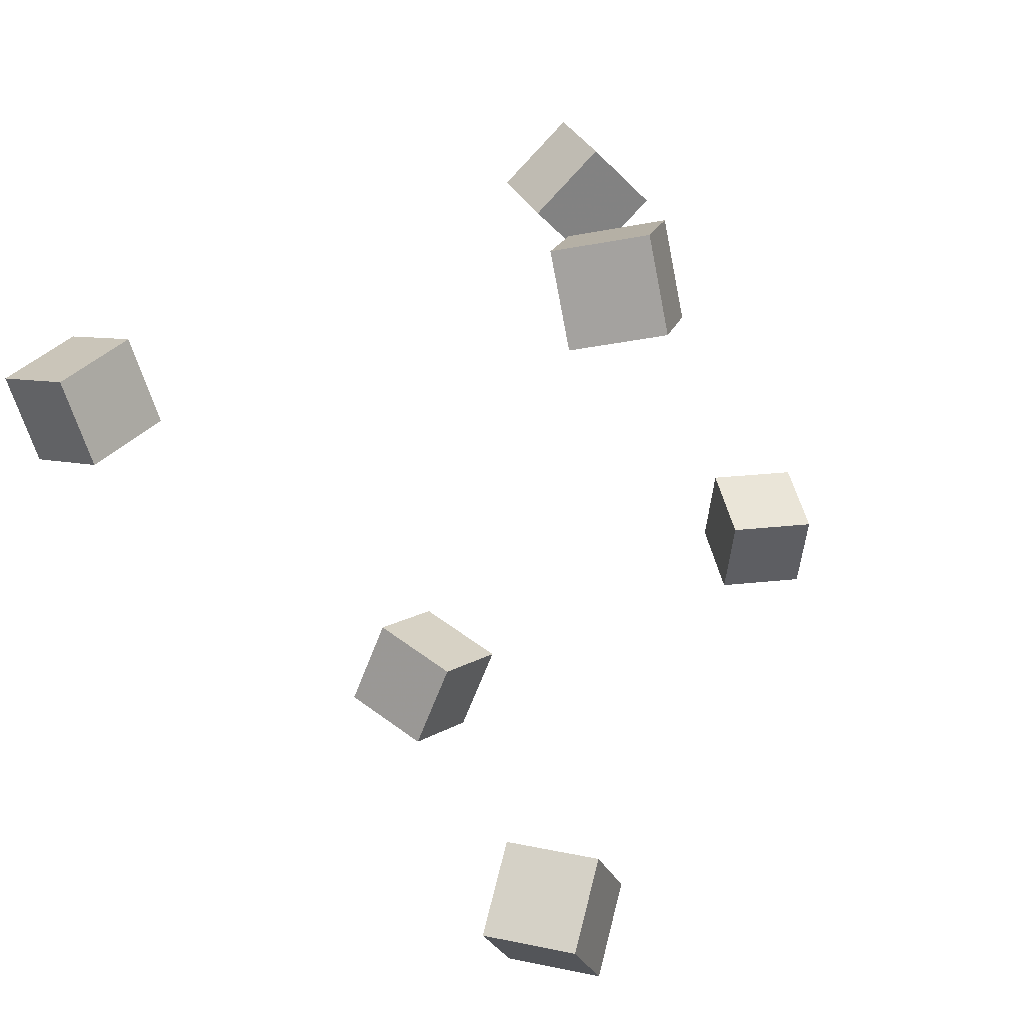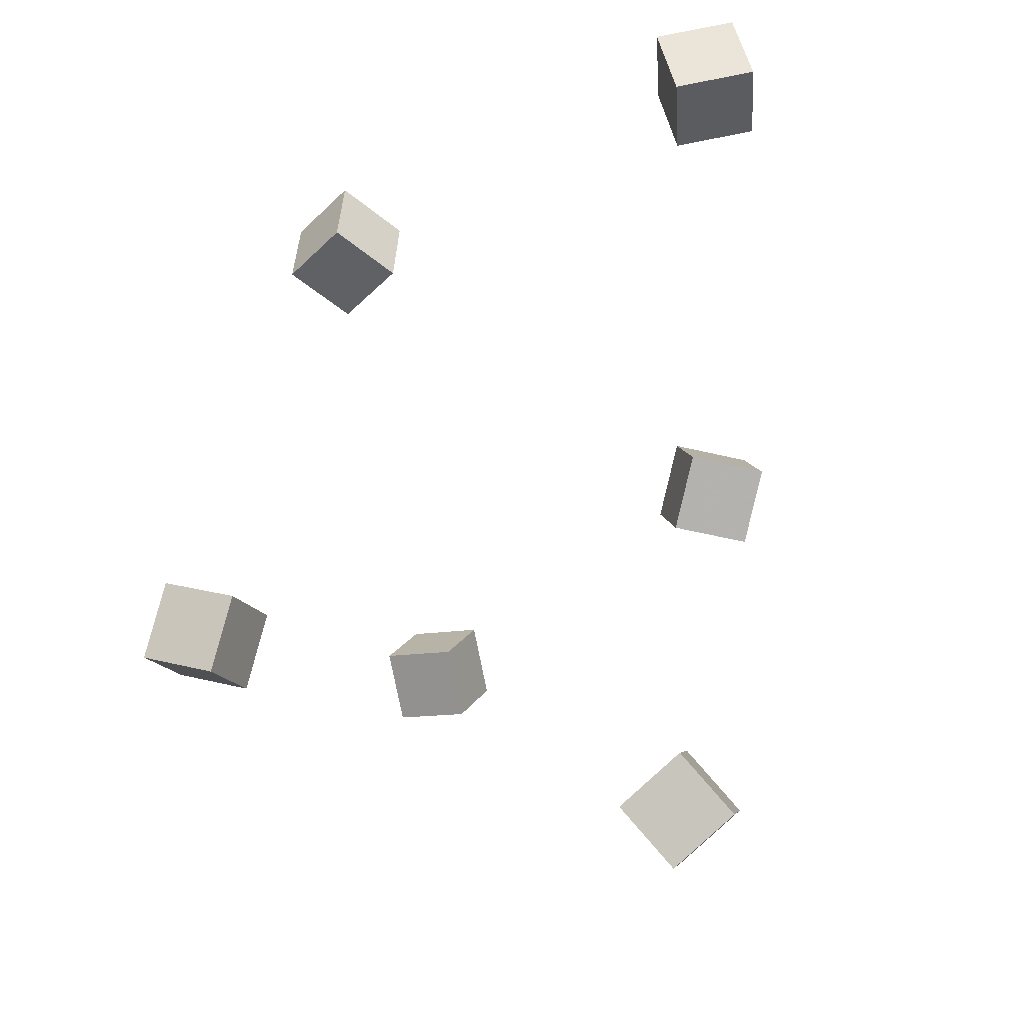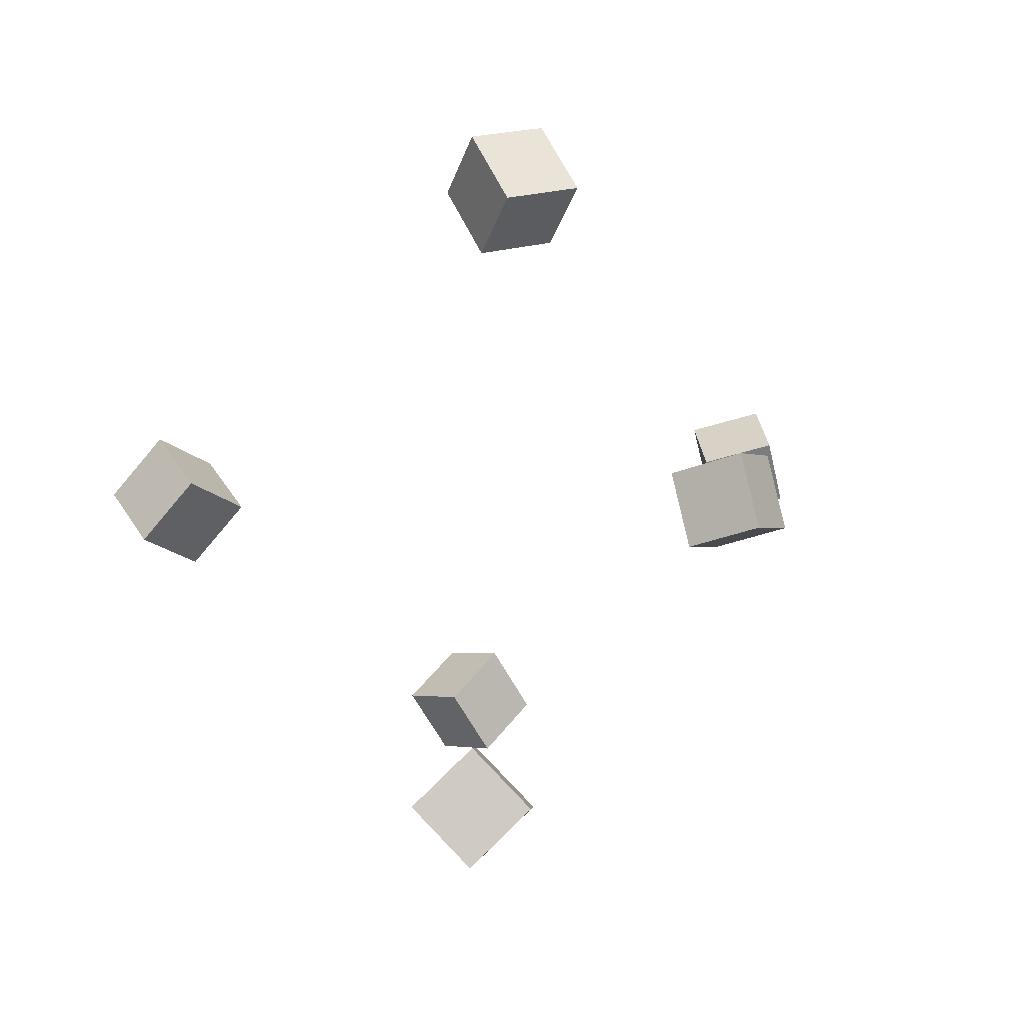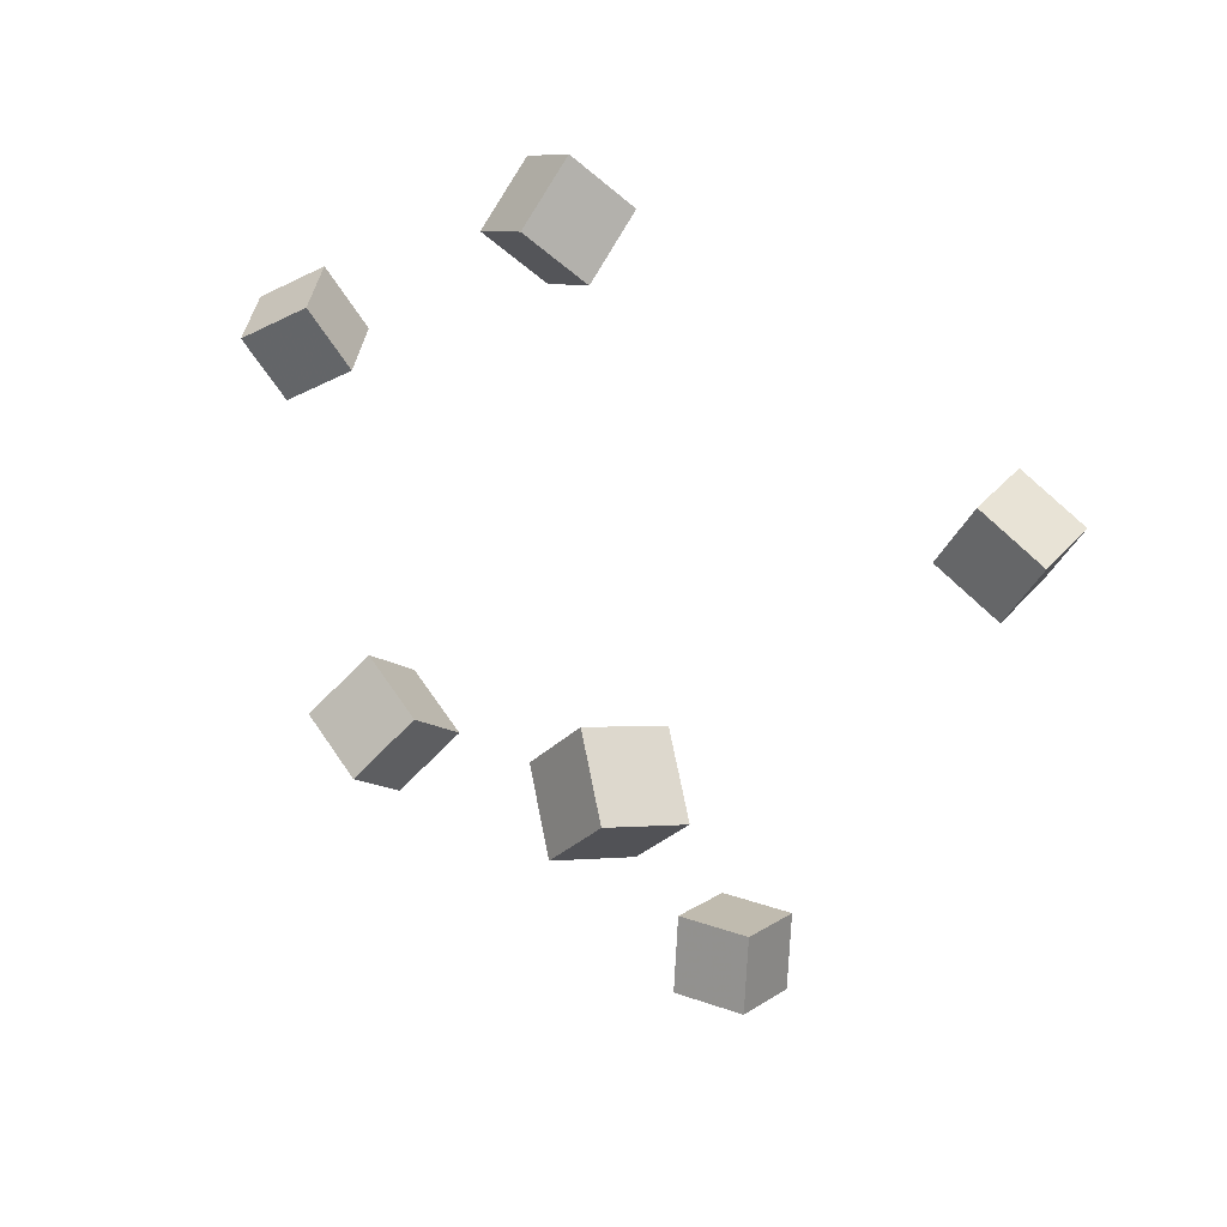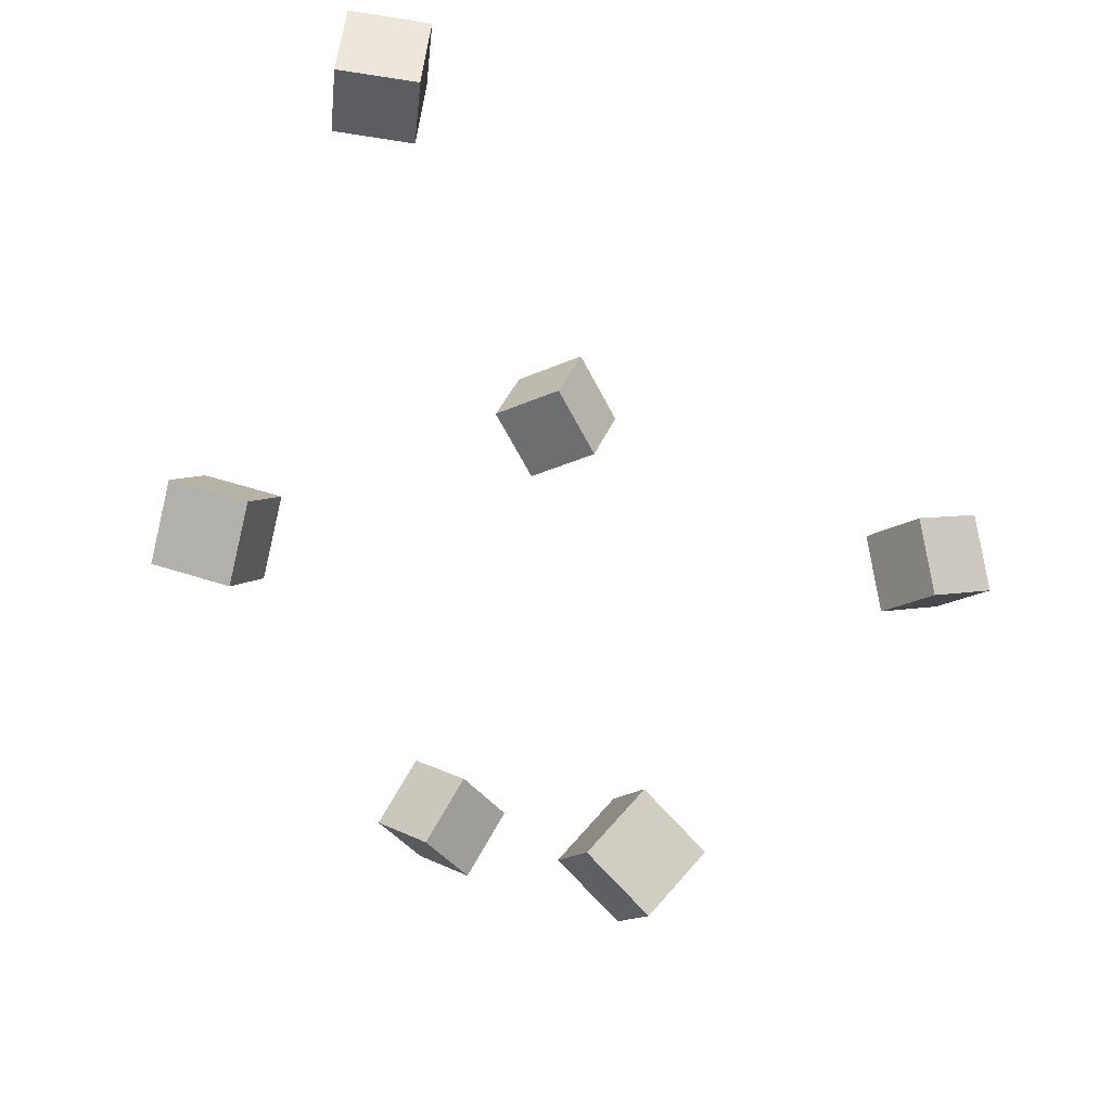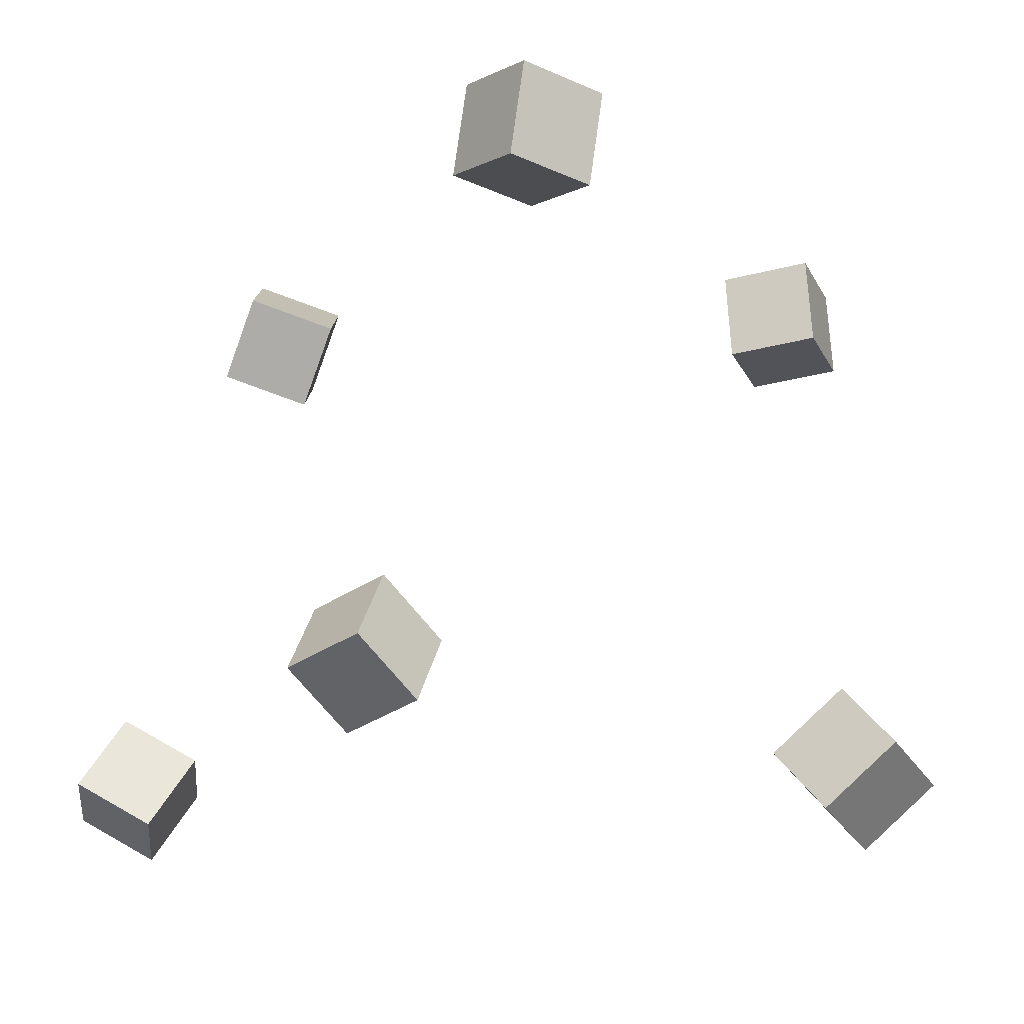
<metadata>
{"format":"obj","ext":"obj","renderer":"f3d","projection":"perspective","resolution":1024,"background":"white","views":[{"elev":13.5,"azim":68.8,"up":"+Z"},{"elev":43.9,"azim":108.2,"up":"+Y"},{"elev":-63.4,"azim":133.8,"up":"+Y"},{"elev":-49.6,"azim":-28.9,"up":"+Y"},{"elev":48.7,"azim":35.9,"up":"+Y"},{"elev":-33.5,"azim":-12.4,"up":"+Z"}]}
</metadata>
<code>
v -0.2293 0.1973 -0.07906
v -0.2052 0.1927 -0.03676
v -0.2222 0.2456 -0.0779
v -0.1981 0.241 -0.0356
v -0.1873 0.1917 -0.1035
v -0.1632 0.1871 -0.06125
v -0.1802 0.24 -0.1024
v -0.1561 0.2354 -0.06009
f 1.0 7.0 5.0
f 1.0 3.0 7.0
f 1.0 4.0 3.0
f 1.0 2.0 4.0
f 3.0 8.0 7.0
f 3.0 4.0 8.0
f 5.0 7.0 8.0
f 5.0 8.0 6.0
f 1.0 5.0 6.0
f 1.0 6.0 2.0
f 2.0 6.0 8.0
f 2.0 8.0 4.0
v -0.1711 0.06909 0.1331
v -0.1621 0.03279 0.1641
v -0.1623 0.1014 0.1683
v -0.1533 0.06506 0.1993
v -0.1241 0.07002 0.1206
v -0.1151 0.03372 0.1516
v -0.1153 0.1023 0.1558
v -0.1064 0.06599 0.1868
f 9.0 15.0 13.0
f 9.0 11.0 15.0
f 9.0 12.0 11.0
f 9.0 10.0 12.0
f 11.0 16.0 15.0
f 11.0 12.0 16.0
f 13.0 15.0 16.0
f 13.0 16.0 14.0
f 9.0 13.0 14.0
f 9.0 14.0 10.0
f 10.0 14.0 16.0
f 10.0 16.0 12.0
v -0.1105 -0.08271 -0.1252
v -0.09604 -0.06961 -0.08059
v -0.14 -0.04398 -0.127
v -0.1256 -0.03087 -0.08239
v -0.07458 -0.05622 -0.1447
v -0.0601 -0.04312 -0.1
v -0.1041 -0.01749 -0.1465
v -0.08961 -0.004386 -0.1018
f 17.0 23.0 21.0
f 17.0 19.0 23.0
f 17.0 20.0 19.0
f 17.0 18.0 20.0
f 19.0 24.0 23.0
f 19.0 20.0 24.0
f 21.0 23.0 24.0
f 21.0 24.0 22.0
f 17.0 21.0 22.0
f 17.0 22.0 18.0
f 18.0 22.0 24.0
f 18.0 24.0 20.0
v 0.1108 -0.03011 0.1225
v 0.1065 -0.03818 0.1702
v 0.1367 0.009906 0.1316
v 0.1323 0.001833 0.1793
v 0.1516 -0.05631 0.1218
v 0.1472 -0.06438 0.1695
v 0.1775 -0.0163 0.1309
v 0.1731 -0.02437 0.1786
f 25.0 31.0 29.0
f 25.0 27.0 31.0
f 25.0 28.0 27.0
f 25.0 26.0 28.0
f 27.0 32.0 31.0
f 27.0 28.0 32.0
f 29.0 31.0 32.0
f 29.0 32.0 30.0
f 25.0 29.0 30.0
f 25.0 30.0 26.0
f 26.0 30.0 32.0
f 26.0 32.0 28.0
v 0.131 -0.07926 -0.1947
v 0.1118 -0.05909 -0.155
v 0.1637 -0.04332 -0.1972
v 0.1445 -0.02316 -0.1574
v 0.1614 -0.105 -0.1669
v 0.1423 -0.08487 -0.1272
v 0.1941 -0.0691 -0.1694
v 0.1749 -0.04894 -0.1297
f 33.0 39.0 37.0
f 33.0 35.0 39.0
f 33.0 36.0 35.0
f 33.0 34.0 36.0
f 35.0 40.0 39.0
f 35.0 36.0 40.0
f 37.0 39.0 40.0
f 37.0 40.0 38.0
f 33.0 37.0 38.0
f 33.0 38.0 34.0
f 34.0 38.0 40.0
f 34.0 40.0 36.0
v -0.07301 -0.2688 0.0392
v -0.07001 -0.2857 0.08469
v -0.09306 -0.2278 0.05578
v -0.09006 -0.2447 0.1013
v -0.02886 -0.2491 0.04363
v -0.02586 -0.266 0.08912
v -0.04891 -0.208 0.06021
v -0.04591 -0.2249 0.1057
f 41.0 47.0 45.0
f 41.0 43.0 47.0
f 41.0 44.0 43.0
f 41.0 42.0 44.0
f 43.0 48.0 47.0
f 43.0 44.0 48.0
f 45.0 47.0 48.0
f 45.0 48.0 46.0
f 41.0 45.0 46.0
f 41.0 46.0 42.0
f 42.0 46.0 48.0
f 42.0 48.0 44.0

</code>
